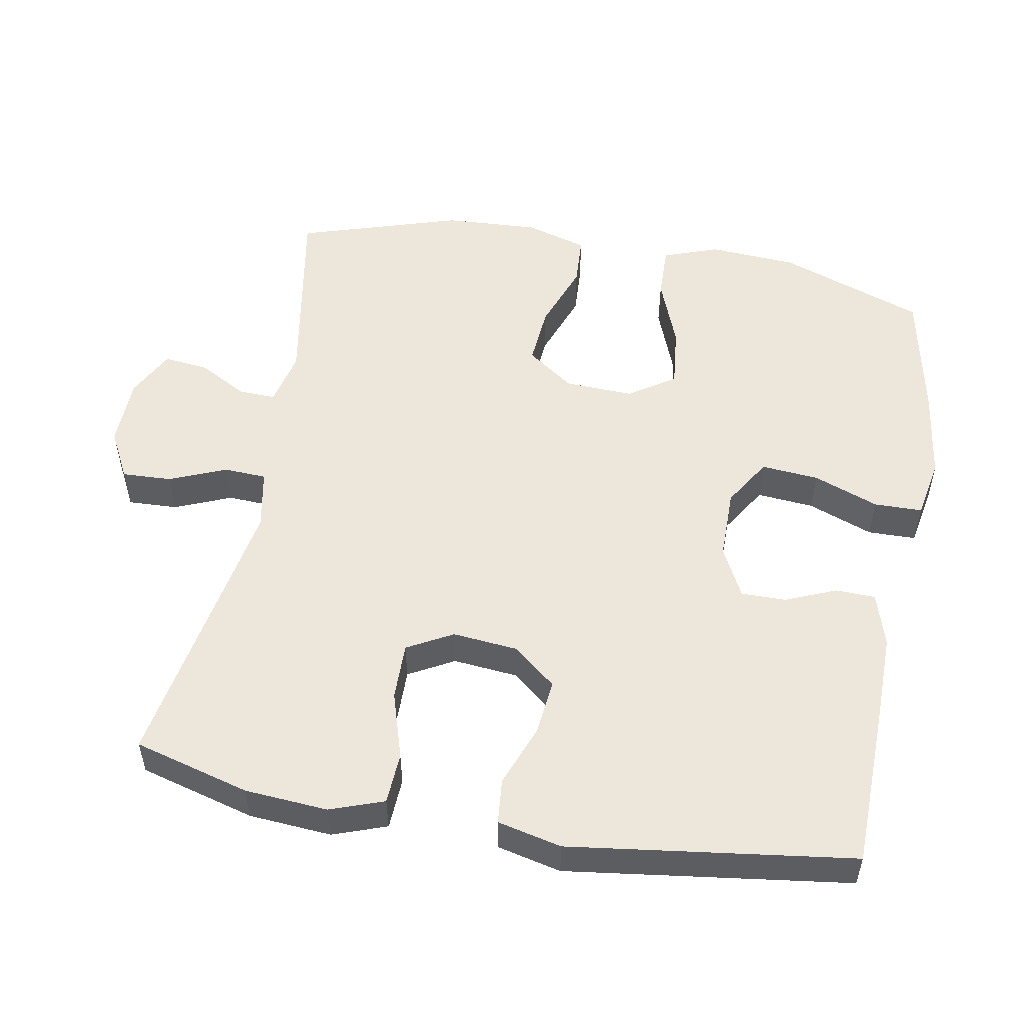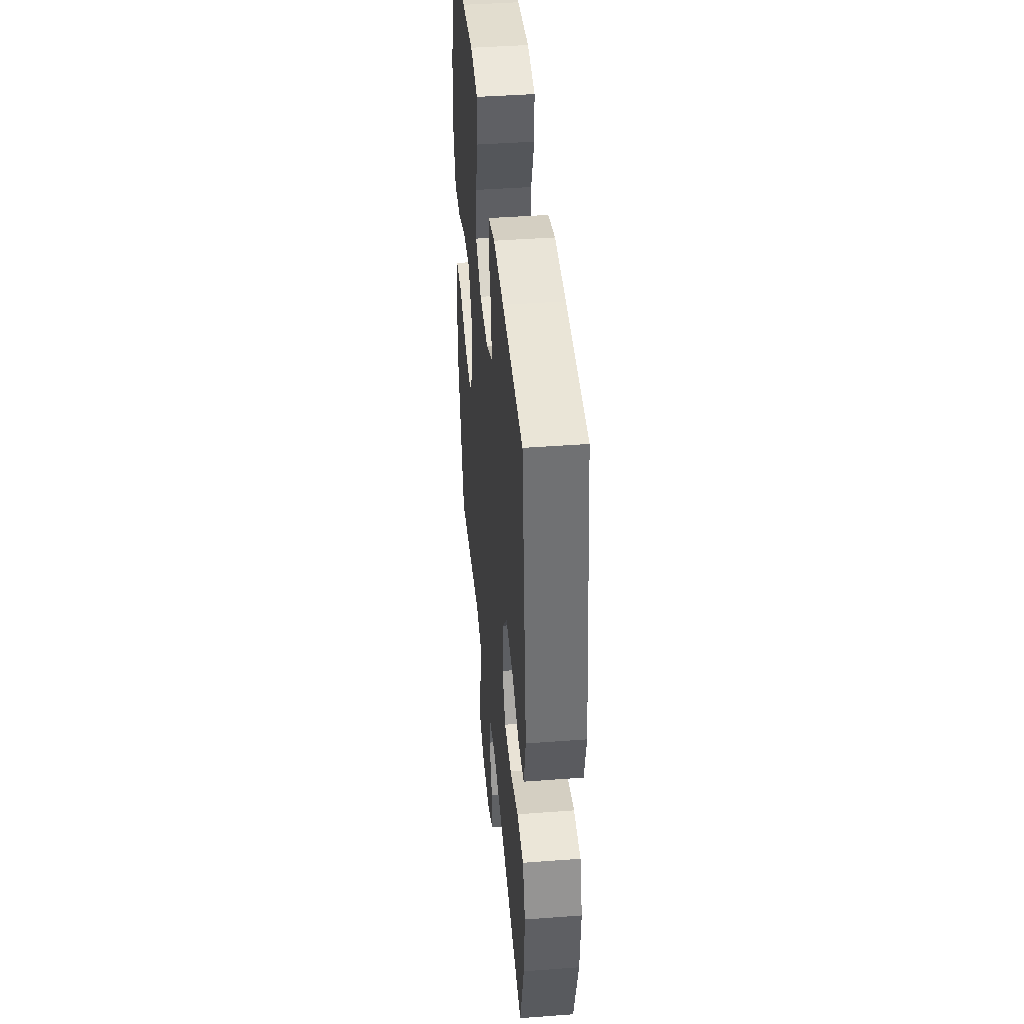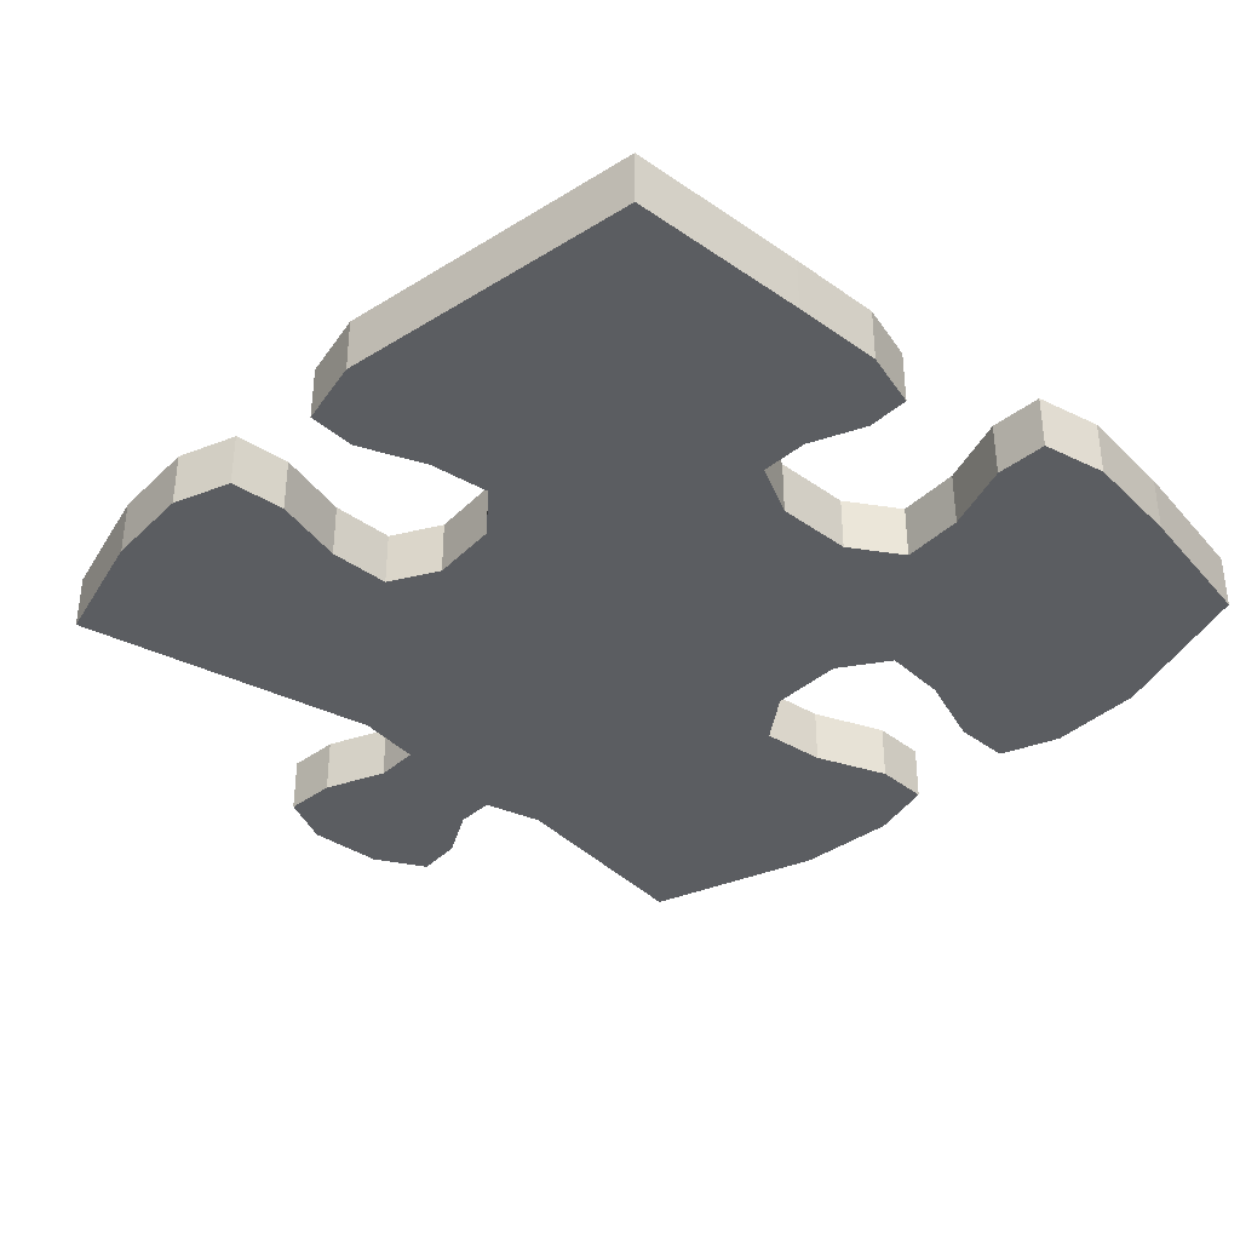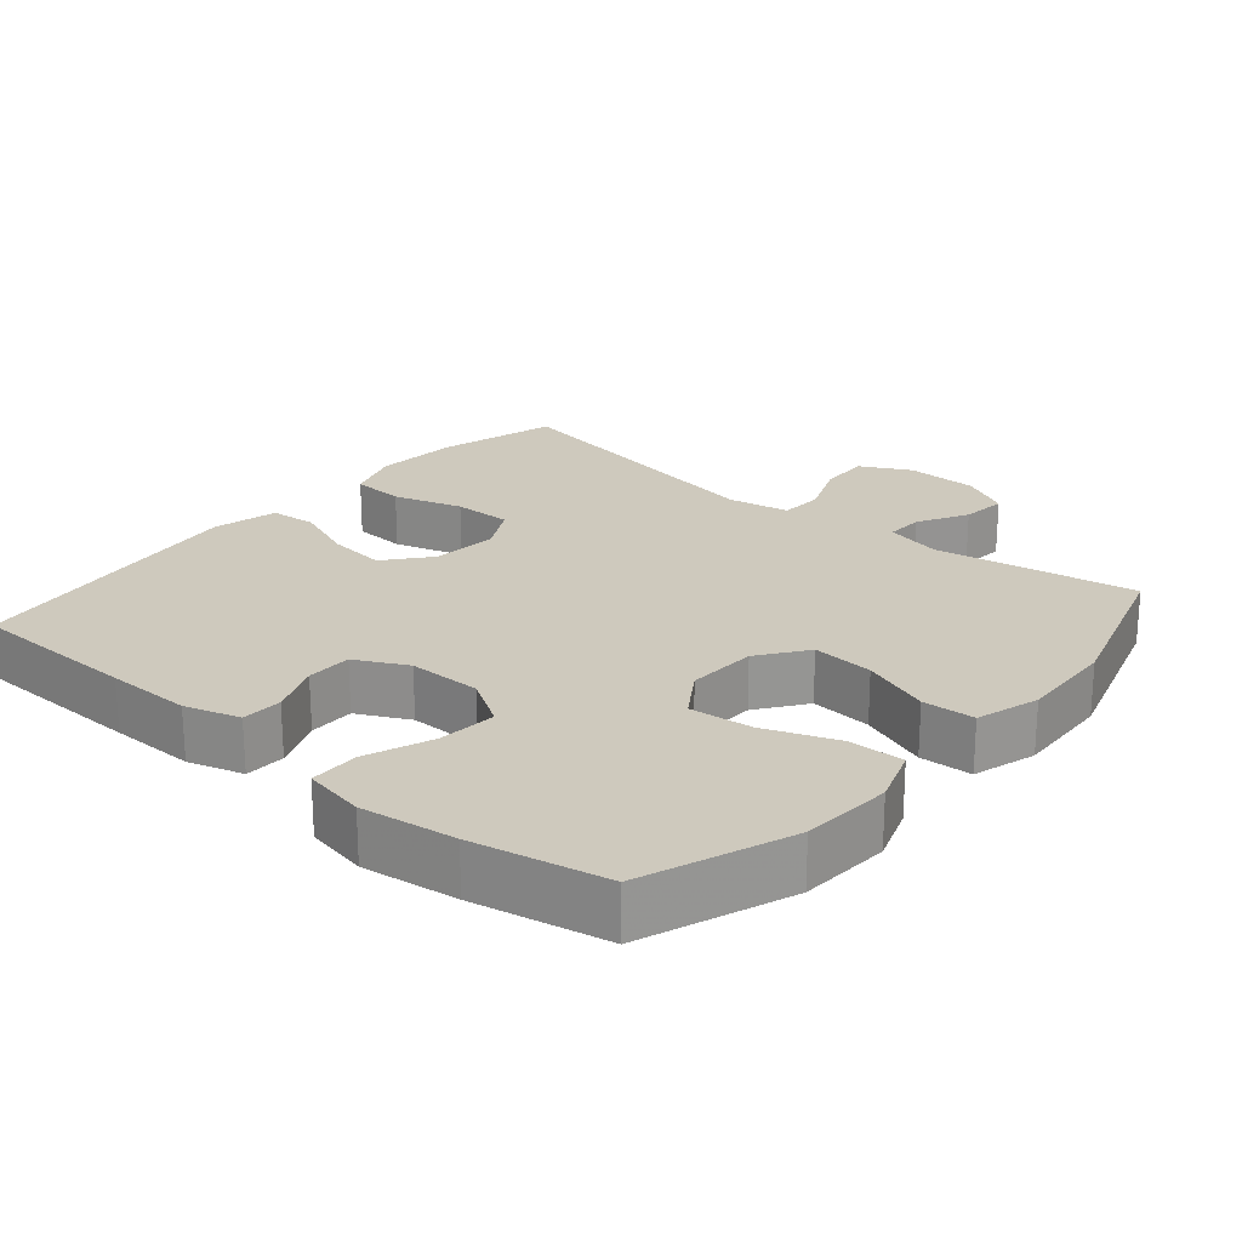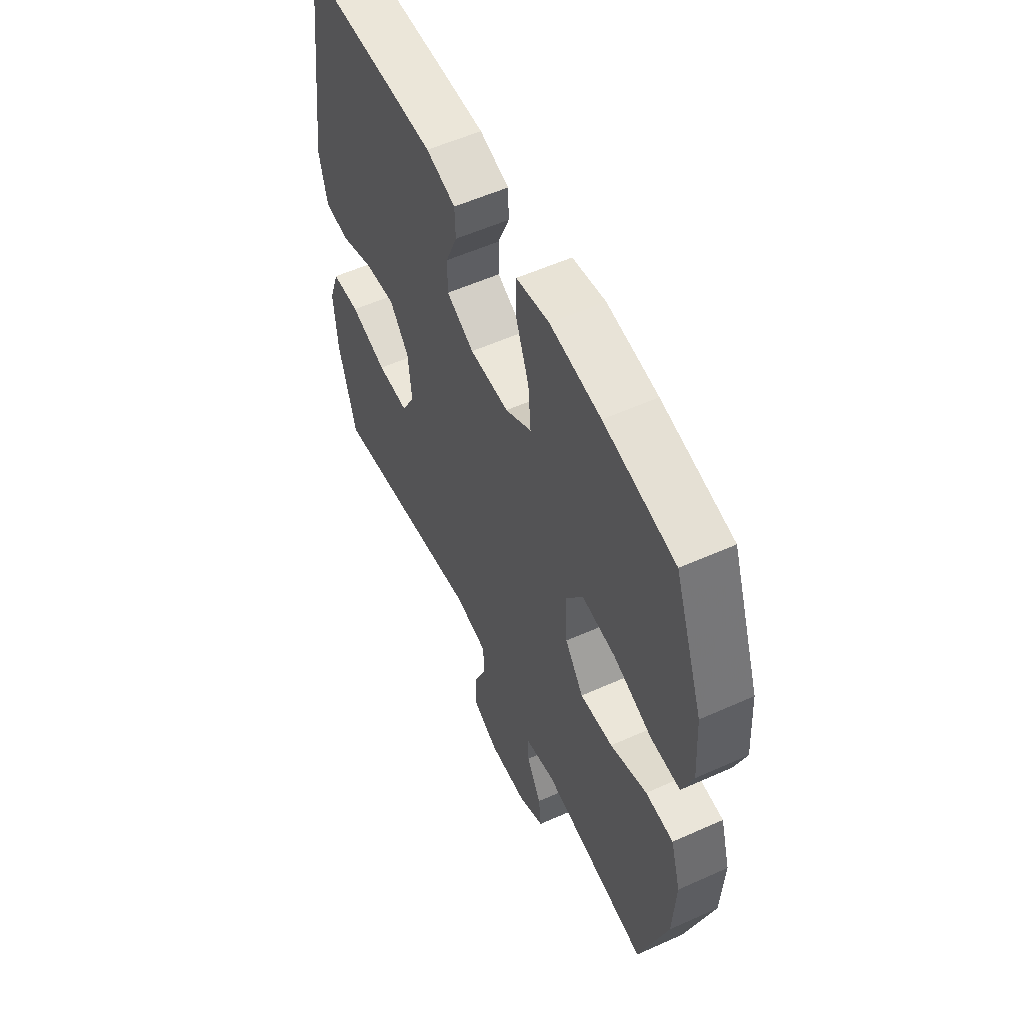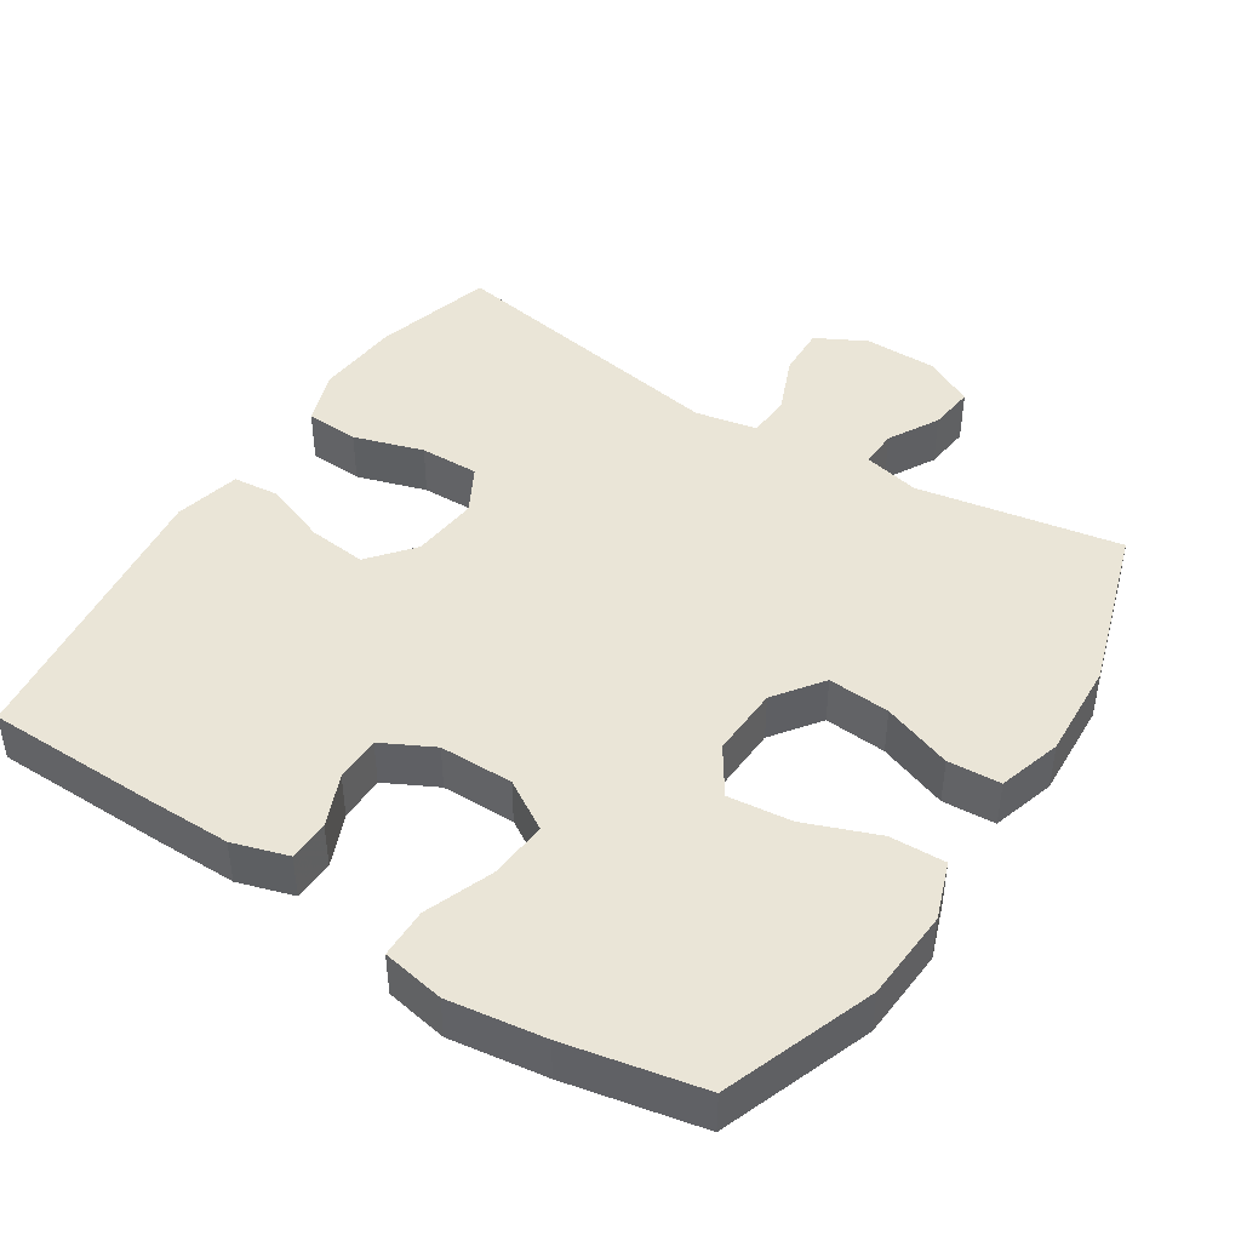
<metadata>
{"format":"obj","ext":"obj","renderer":"f3d","projection":"perspective","resolution":1024,"background":"white","views":[{"elev":52.8,"azim":-79.8,"up":"+Y"},{"elev":42.8,"azim":-95.1,"up":"+Z"},{"elev":-35.9,"azim":-43.3,"up":"+Y"},{"elev":22.7,"azim":40.5,"up":"+Y"},{"elev":56.0,"azim":64.8,"up":"+Z"},{"elev":44.2,"azim":32.7,"up":"+Y"}]}
</metadata>
<code>
v 0.5 0.07 -0.5
v 0.222 0.07 -0.452
v 0.144 0.07 -0.47
v 0.146 0.07 -0.522
v 0.184 0.07 -0.591
v 0.191 0.07 -0.654
v 0.123 0.07 -0.689
v 0.024 0.07 -0.691
v -0.045 0.07 -0.655
v -0.042 0.07 -0.585
v -0.009 0.07 -0.505
v -0.012 0.07 -0.445
v -0.097 0.07 -0.429
v -0.5 0.07 -0.5
v -0.545 0.07 -0.337
v -0.554 0.07 -0.22
v -0.527 0.07 -0.144
v -0.454 0.07 -0.14
v -0.359 0.07 -0.169
v -0.278 0.07 -0.17
v -0.243 0.07 -0.106
v -0.252 0.07 -0.014
v -0.302 0.07 0.047
v -0.382 0.07 0.038
v -0.468 0.07 0.005
v -0.532 0.07 0.011
v -0.553 0.07 0.101
v -0.5 0.07 0.5
v -0.265 0.07 0.505
v -0.147 0.07 0.506
v -0.071 0.07 0.483
v -0.069 0.07 0.427
v -0.099 0.07 0.355
v -0.099 0.07 0.292
v -0.028 0.07 0.256
v 0.073 0.07 0.256
v 0.141 0.07 0.298
v 0.134 0.07 0.379
v 0.099 0.07 0.471
v 0.1 0.07 0.539
v 0.185 0.07 0.555
v 0.316 0.07 0.537
v 0.5 0.07 0.5
v 0.575 0.07 0.295
v 0.583 0.07 0.17
v 0.555 0.07 0.092
v 0.479 0.07 0.094
v 0.379 0.07 0.132
v 0.292 0.07 0.141
v 0.249 0.07 0.076
v 0.253 0.07 -0.021
v 0.301 0.07 -0.087
v 0.386 0.07 -0.08
v 0.481 0.07 -0.045
v 0.553 0.07 -0.049
v 0.579 0.07 -0.136
v 0.572 0.07 -0.27
v 0.5 0 -0.5
v 0.222 0 -0.452
v 0.144 0 -0.47
v 0.146 0 -0.522
v 0.184 0 -0.591
v 0.191 0 -0.654
v 0.123 0 -0.689
v 0.024 0 -0.691
v -0.045 0 -0.655
v -0.042 0 -0.585
v -0.009 0 -0.505
v -0.012 0 -0.445
v -0.097 0 -0.429
v -0.5 0 -0.5
v -0.545 0 -0.337
v -0.554 0 -0.22
v -0.527 0 -0.144
v -0.454 0 -0.14
v -0.359 0 -0.169
v -0.278 0 -0.17
v -0.243 0 -0.106
v -0.252 0 -0.014
v -0.302 0 0.047
v -0.382 0 0.038
v -0.468 0 0.005
v -0.532 0 0.011
v -0.553 0 0.101
v -0.5 0 0.5
v -0.265 0 0.505
v -0.147 0 0.506
v -0.071 0 0.483
v -0.069 0 0.427
v -0.099 0 0.355
v -0.099 0 0.292
v -0.028 0 0.256
v 0.073 0 0.256
v 0.141 0 0.298
v 0.134 0 0.379
v 0.099 0 0.471
v 0.1 0 0.539
v 0.185 0 0.555
v 0.316 0 0.537
v 0.5 0 0.5
v 0.575 0 0.295
v 0.583 0 0.17
v 0.555 0 0.092
v 0.479 0 0.094
v 0.379 0 0.132
v 0.292 0 0.141
v 0.249 0 0.076
v 0.253 0 -0.021
v 0.301 0 -0.087
v 0.386 0 -0.08
v 0.481 0 -0.045
v 0.553 0 -0.049
v 0.579 0 -0.136
v 0.572 0 -0.27
f 57 1 2
f 56 57 2
f 55 56 2
f 54 55 2
f 53 54 2
f 52 53 2 3
f 51 52 3
f 50 51 3
f 46 47 48
f 45 46 48
f 44 45 48
f 43 44 48
f 42 43 48
f 41 42 48
f 40 41 48
f 39 40 48
f 38 39 48
f 37 38 48 49
f 36 37 49 50
f 31 32 33
f 30 31 33
f 29 30 33
f 28 29 33
f 27 28 33
f 26 27 33
f 25 26 33
f 24 25 33
f 23 24 33 34
f 22 23 34 35
f 17 18 19
f 16 17 19
f 15 16 19
f 14 15 19
f 13 14 19
f 12 13 19 20
f 9 10 11
f 8 9 11
f 7 8 11
f 6 7 11
f 5 6 11
f 4 5 11
f 3 4 11 12
f 50 3 12
f 36 50 12
f 35 36 12
f 22 35 12
f 21 22 12
f 12 20 21
f 59 58 114
f 59 114 113
f 59 113 112
f 59 112 111
f 59 111 110
f 60 59 110 109
f 60 109 108
f 60 108 107
f 105 104 103
f 105 103 102
f 105 102 101
f 105 101 100
f 105 100 99
f 105 99 98
f 105 98 97
f 105 97 96
f 105 96 95
f 106 105 95 94
f 107 106 94 93
f 90 89 88
f 90 88 87
f 90 87 86
f 90 86 85
f 90 85 84
f 90 84 83
f 90 83 82
f 90 82 81
f 91 90 81 80
f 92 91 80 79
f 76 75 74
f 76 74 73
f 76 73 72
f 76 72 71
f 76 71 70
f 77 76 70 69
f 68 67 66
f 68 66 65
f 68 65 64
f 68 64 63
f 68 63 62
f 68 62 61
f 69 68 61 60
f 69 60 107
f 69 107 93
f 69 93 92
f 69 92 79
f 69 79 78
f 78 77 69
f 1 58 59 2
f 2 59 60 3
f 3 60 61 4
f 4 61 62 5
f 5 62 63 6
f 6 63 64 7
f 7 64 65 8
f 8 65 66 9
f 9 66 67 10
f 10 67 68 11
f 11 68 69 12
f 12 69 70 13
f 13 70 71 14
f 14 71 72 15
f 15 72 73 16
f 16 73 74 17
f 17 74 75 18
f 18 75 76 19
f 19 76 77 20
f 20 77 78 21
f 21 78 79 22
f 22 79 80 23
f 23 80 81 24
f 24 81 82 25
f 25 82 83 26
f 26 83 84 27
f 27 84 85 28
f 28 85 86 29
f 29 86 87 30
f 30 87 88 31
f 31 88 89 32
f 32 89 90 33
f 33 90 91 34
f 34 91 92 35
f 35 92 93 36
f 36 93 94 37
f 37 94 95 38
f 38 95 96 39
f 39 96 97 40
f 40 97 98 41
f 41 98 99 42
f 42 99 100 43
f 43 100 101 44
f 44 101 102 45
f 45 102 103 46
f 46 103 104 47
f 47 104 105 48
f 48 105 106 49
f 49 106 107 50
f 50 107 108 51
f 51 108 109 52
f 52 109 110 53
f 53 110 111 54
f 54 111 112 55
f 55 112 113 56
f 56 113 114 57
f 57 114 58 1

</code>
